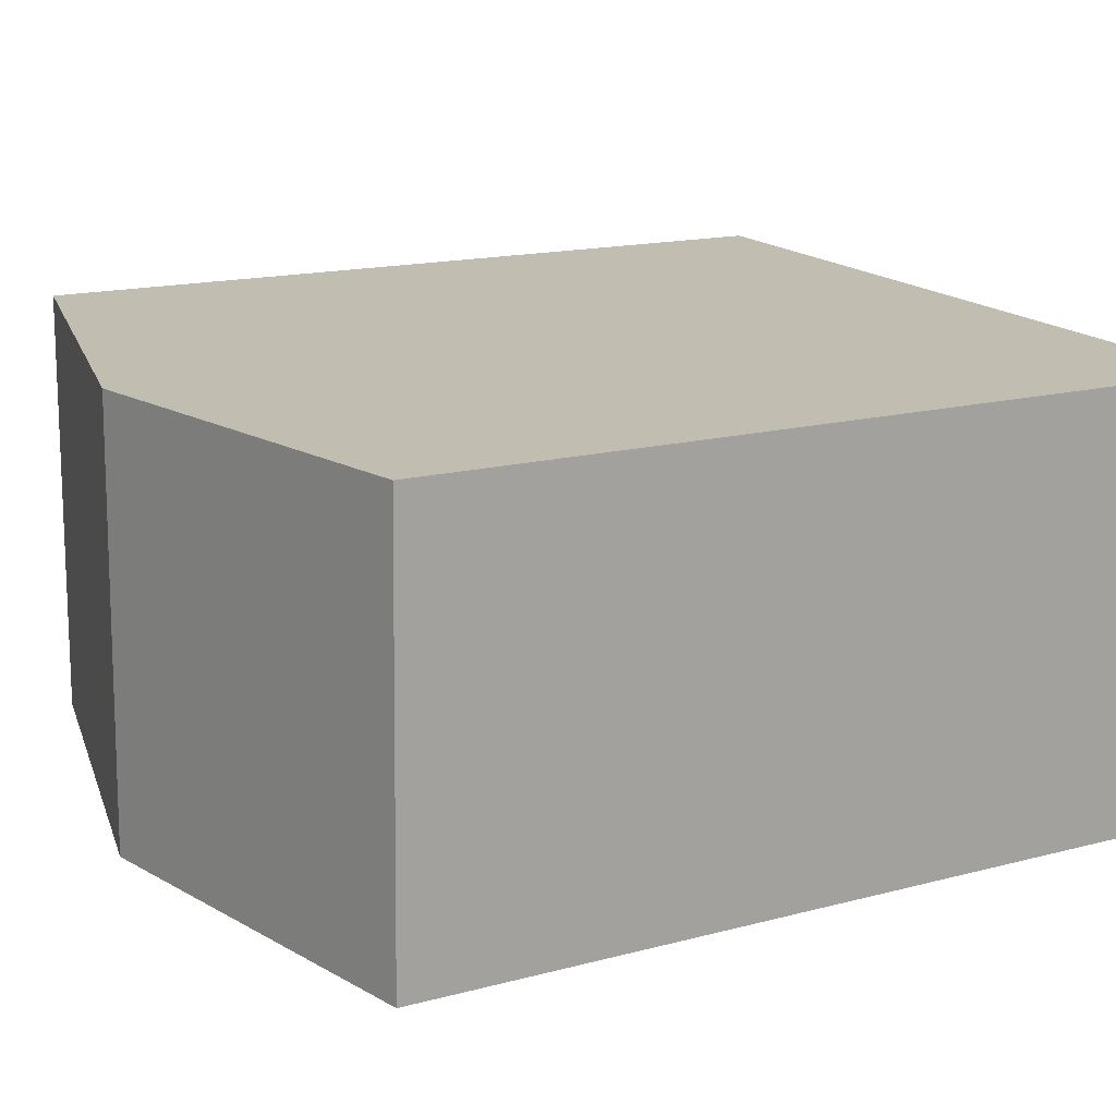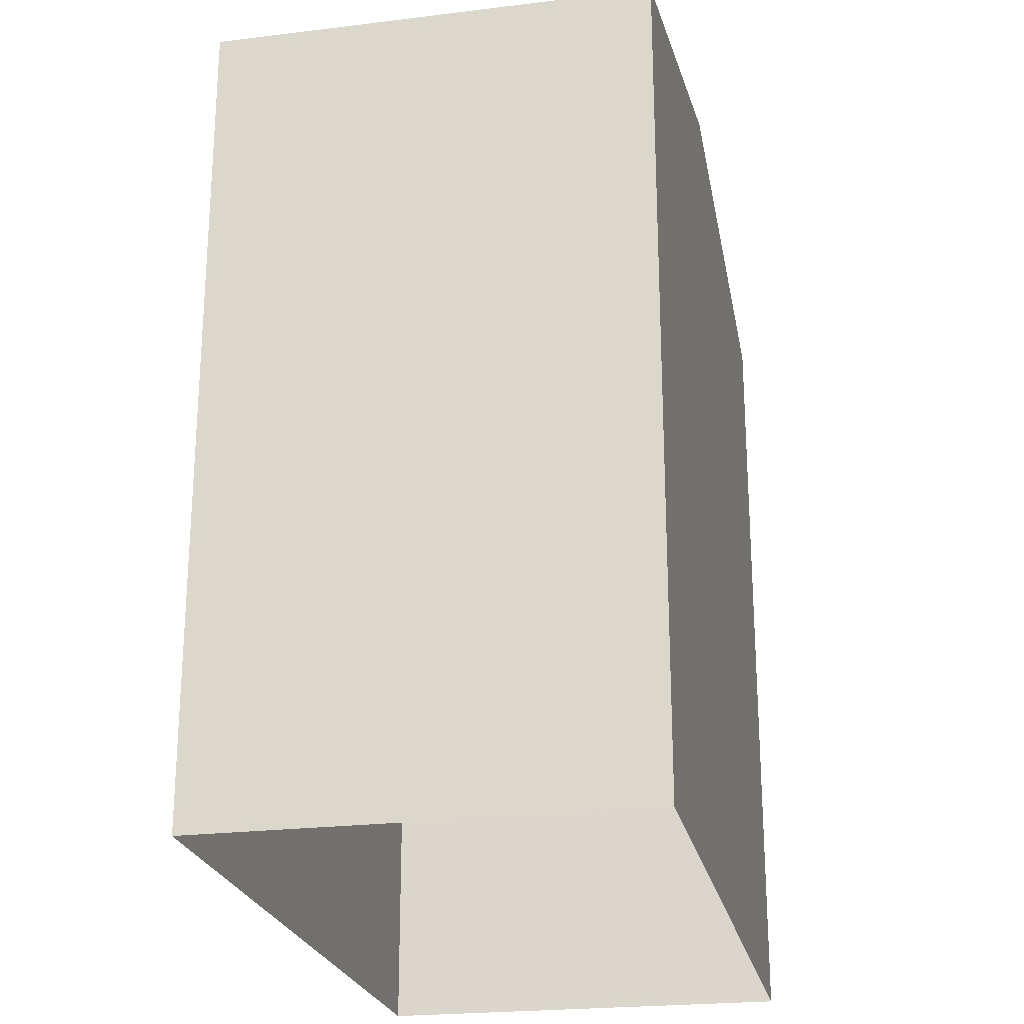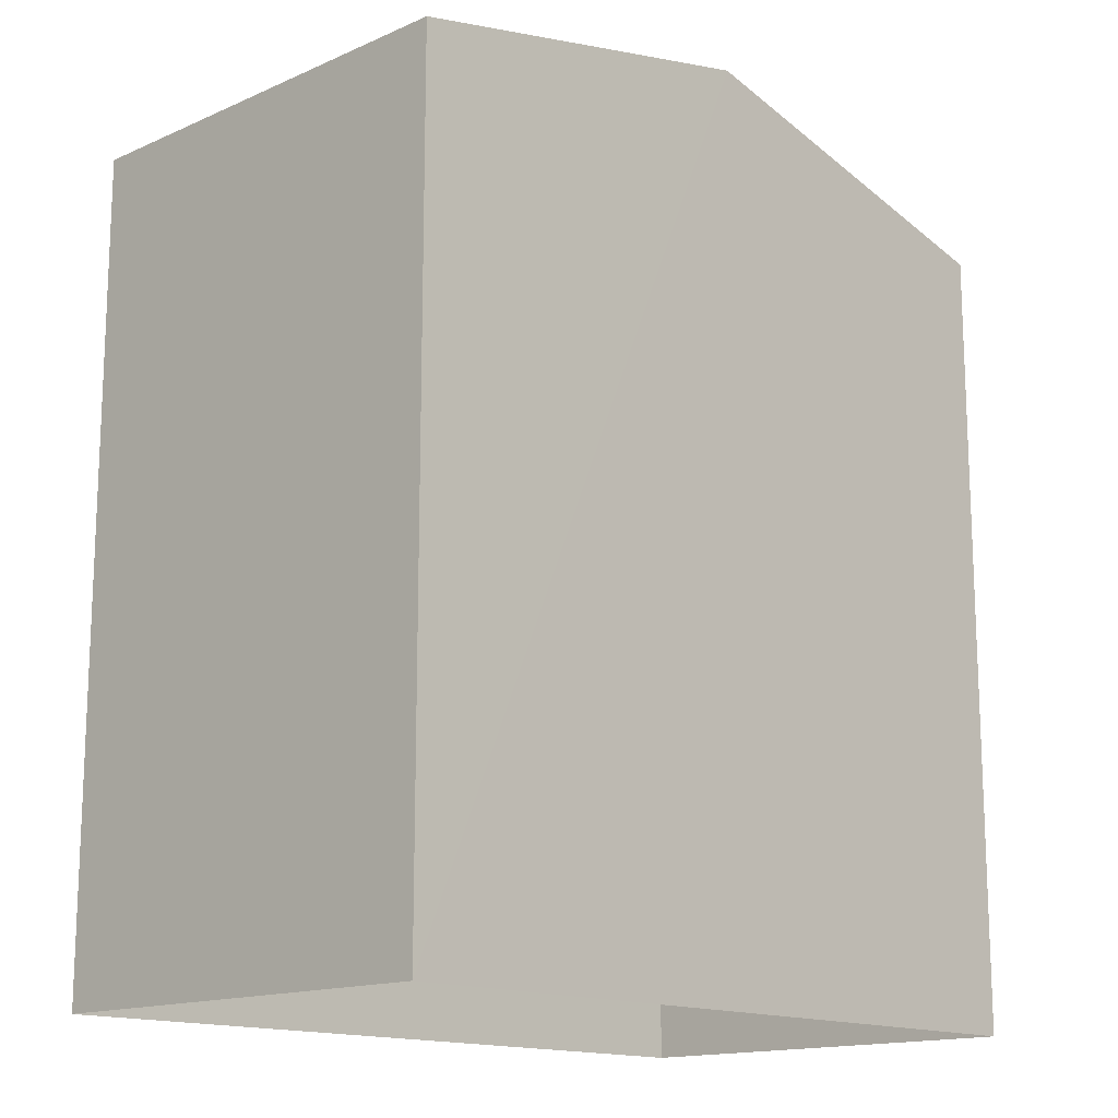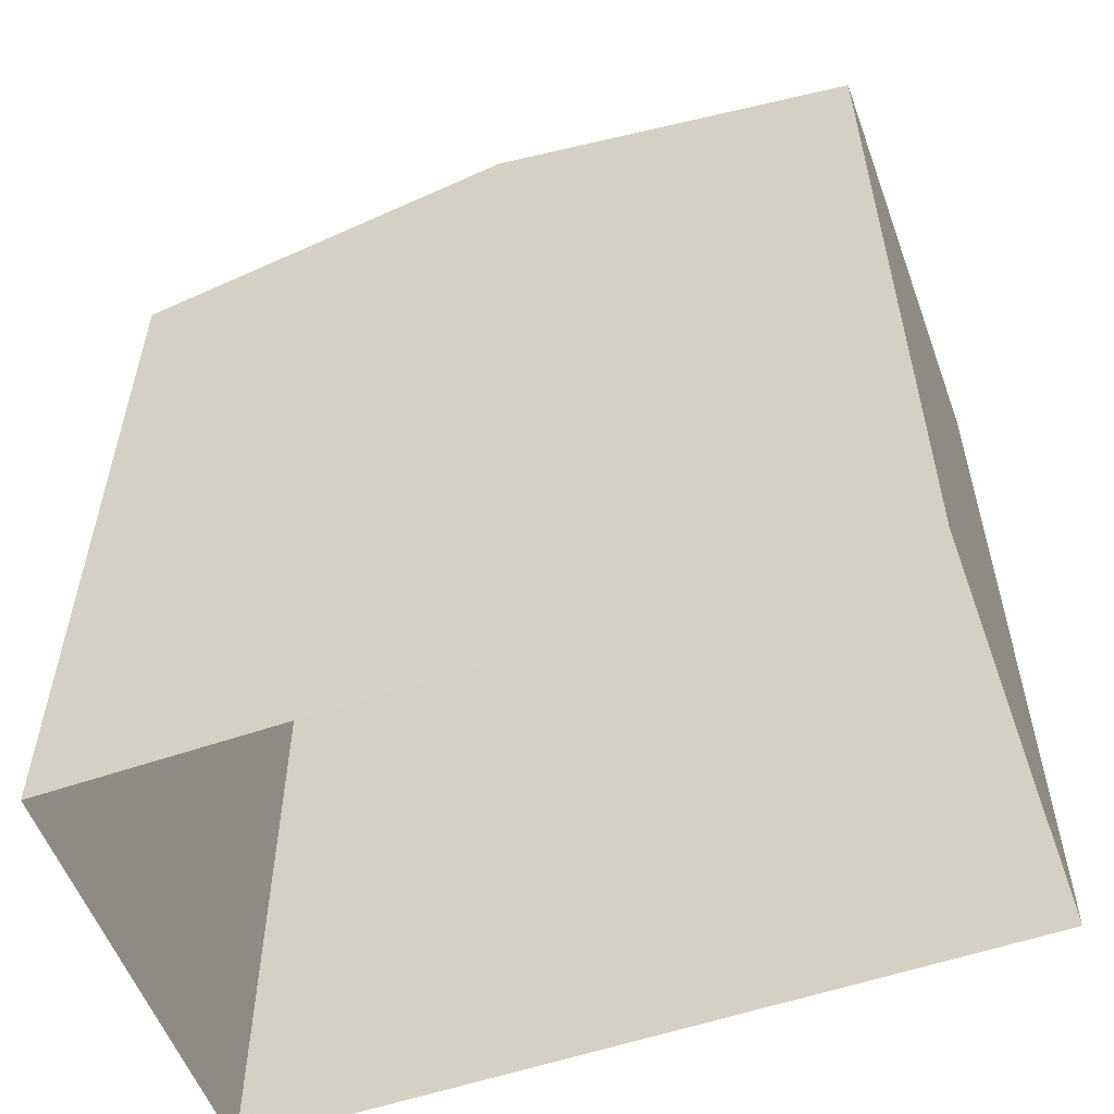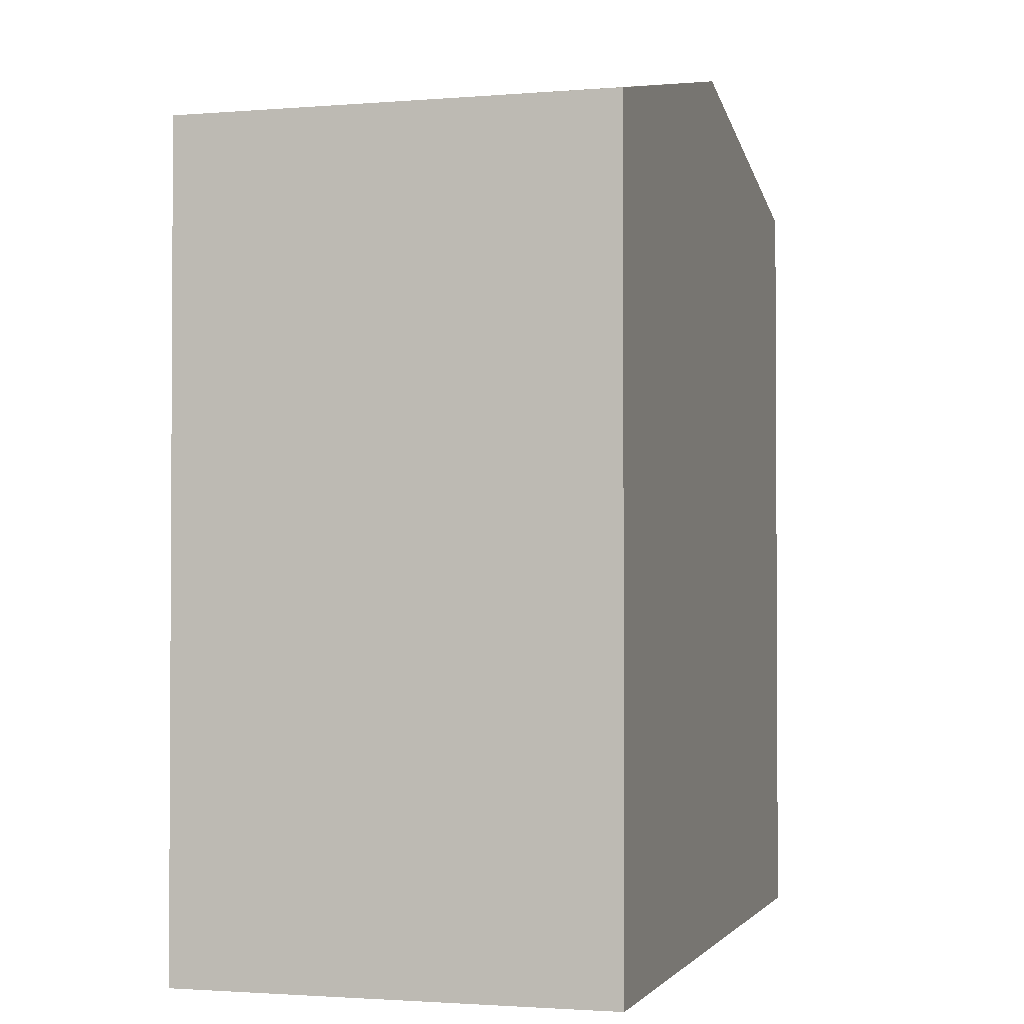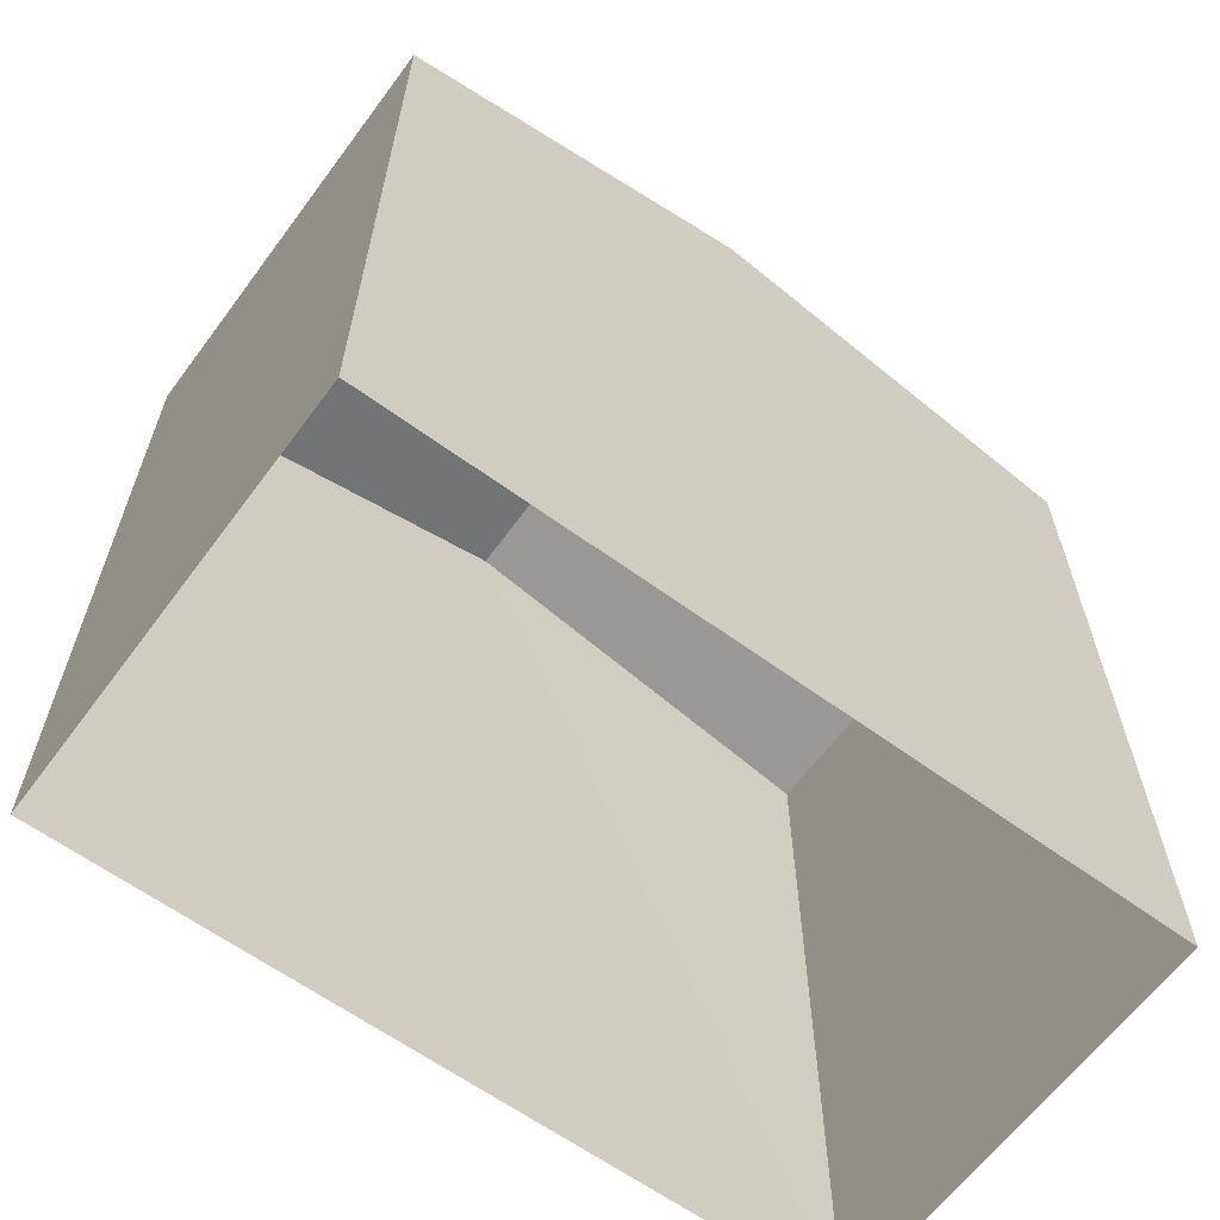
<metadata>
{"format":"obj","ext":"obj","renderer":"f3d","projection":"perspective","resolution":1024,"background":"white","views":[{"elev":15.8,"azim":61.0,"up":"+Y"},{"elev":-23.6,"azim":100.4,"up":"+Z"},{"elev":-15.0,"azim":-47.8,"up":"+Z"},{"elev":-55.4,"azim":18.7,"up":"+Z"},{"elev":-1.9,"azim":-75.0,"up":"+Z"},{"elev":-63.2,"azim":142.5,"up":"+Z"}]}
</metadata>
<code>
v -3.718e+05 -1.039e+05 31.72
v -3.718e+05 -1.039e+05 31.72
v -3.718e+05 -1.039e+05 31.72
v -3.718e+05 -1.039e+05 31.72
v -3.718e+05 -1.039e+05 41.24
v -3.718e+05 -1.039e+05 40.29
v -3.718e+05 -1.039e+05 41.24
v -3.718e+05 -1.039e+05 40.29
v -3.718e+05 -1.039e+05 40.29
v -3.718e+05 -1.039e+05 40.29
f 1 2 3
f 4 1 3
f 5 6 7
f 5 8 6
f 7 9 5
f 7 10 9
f 6 3 7
f 3 2 7
f 2 10 7
f 9 1 5
f 1 4 5
f 4 8 5
f 6 4 3
f 6 8 4
f 10 2 1
f 9 10 1

</code>
